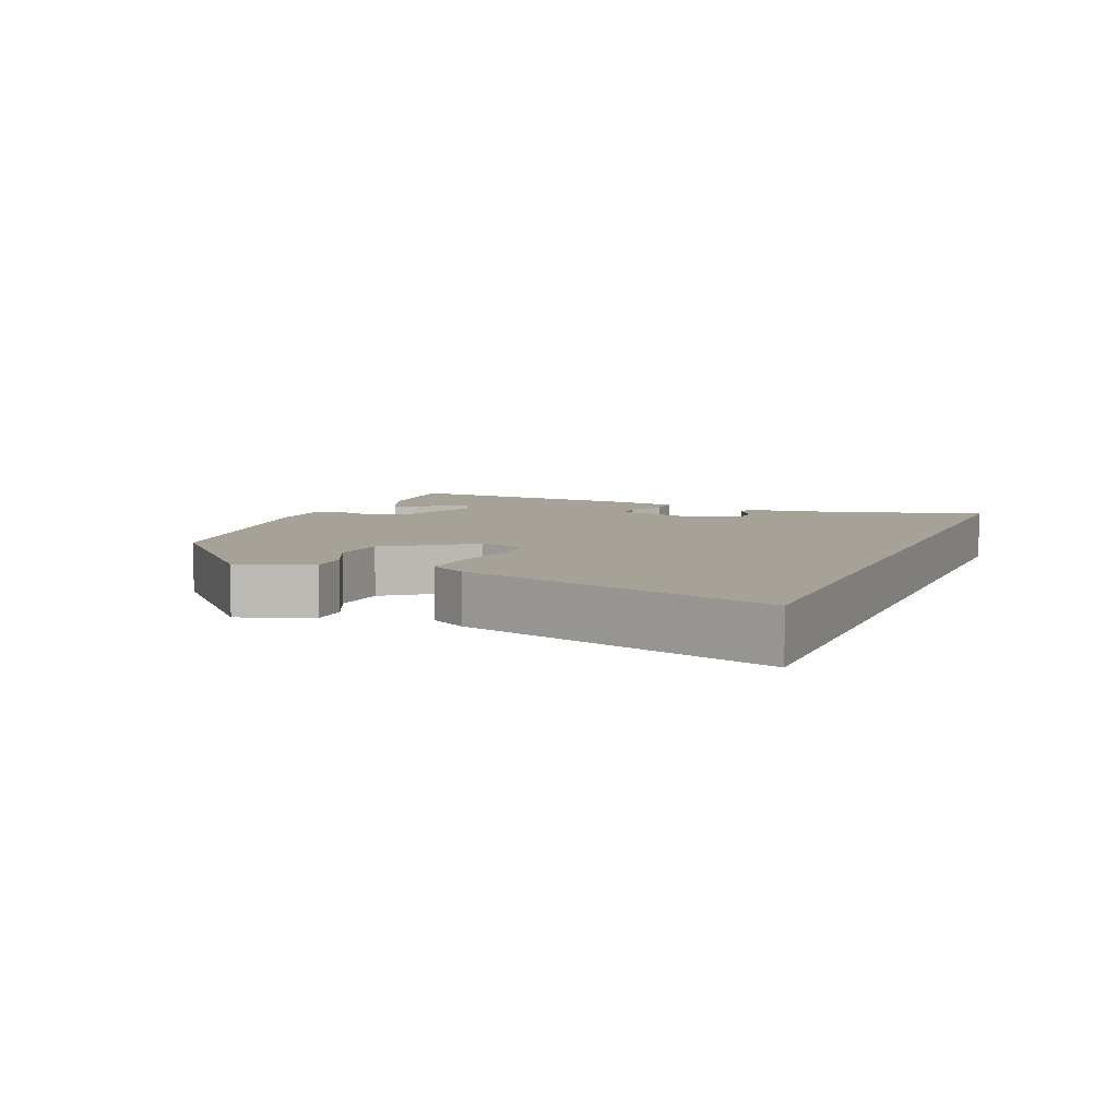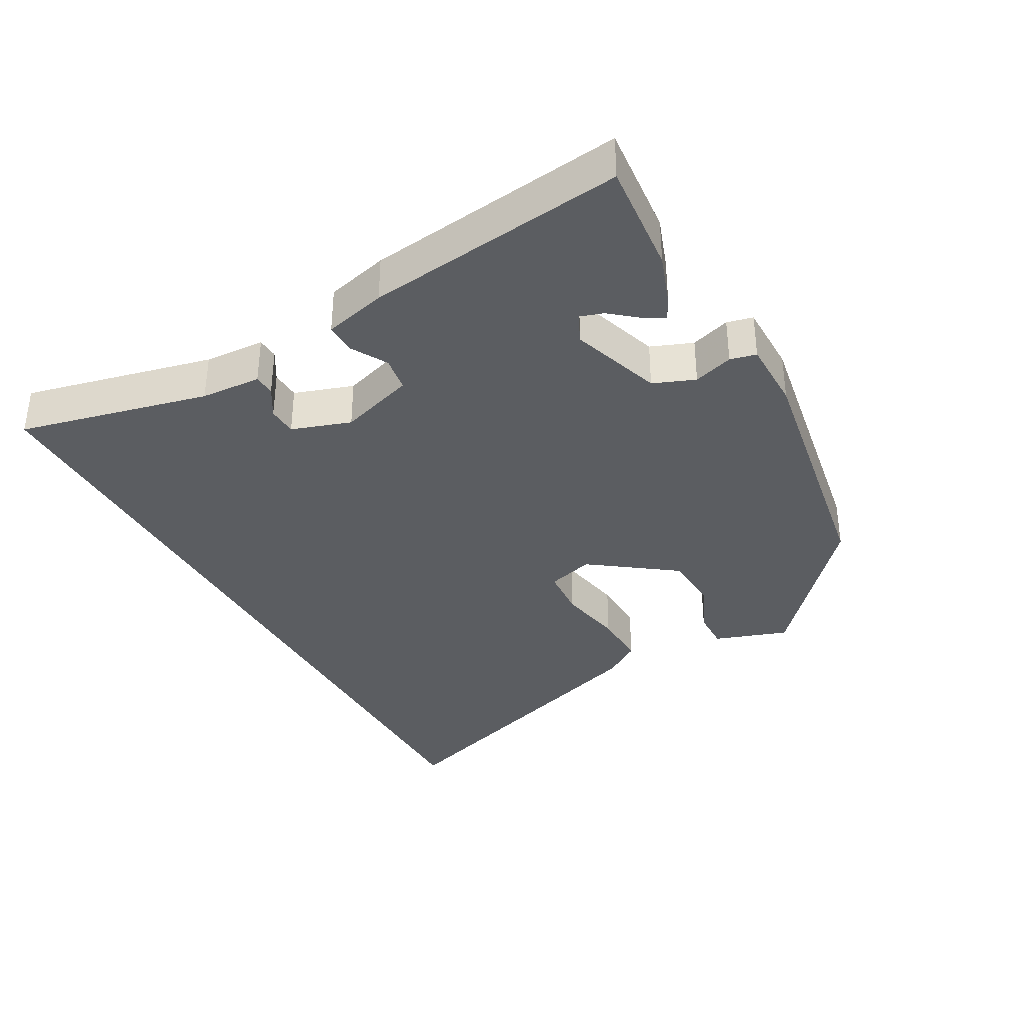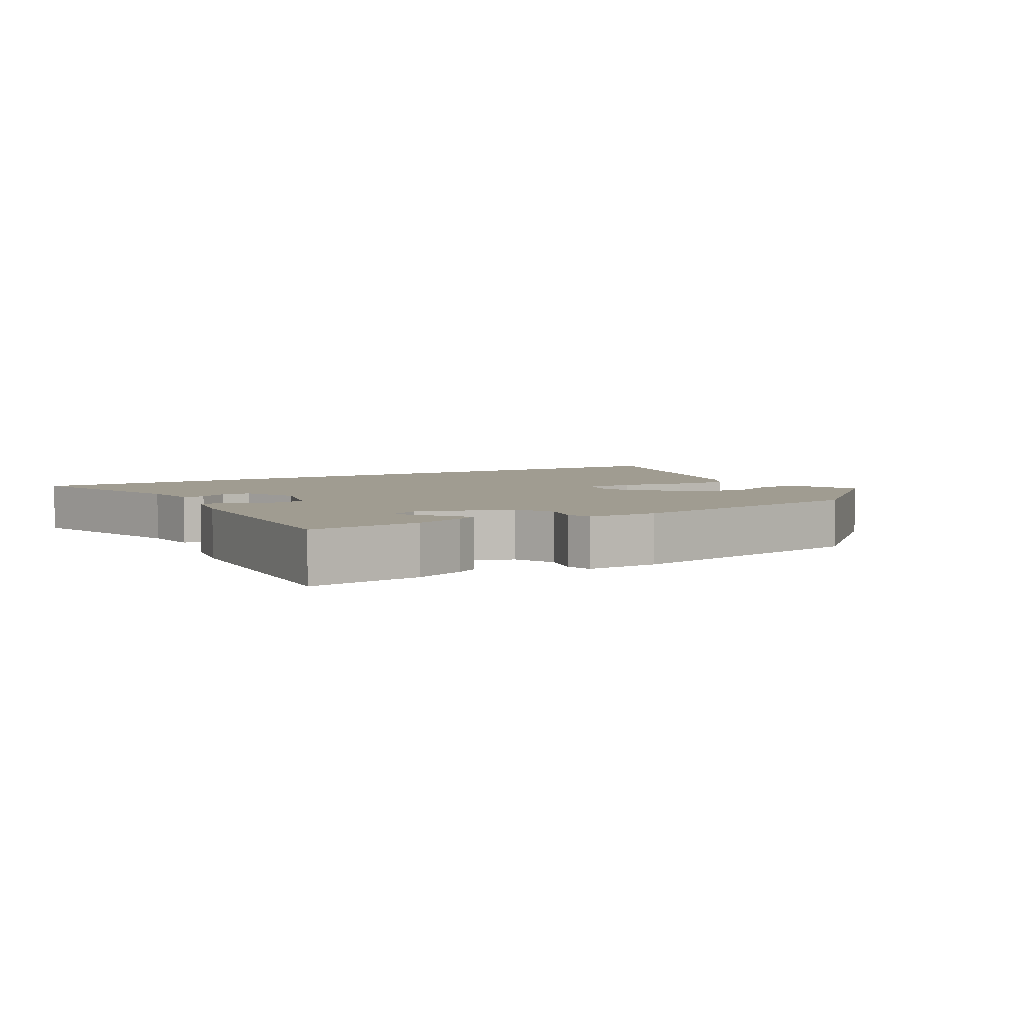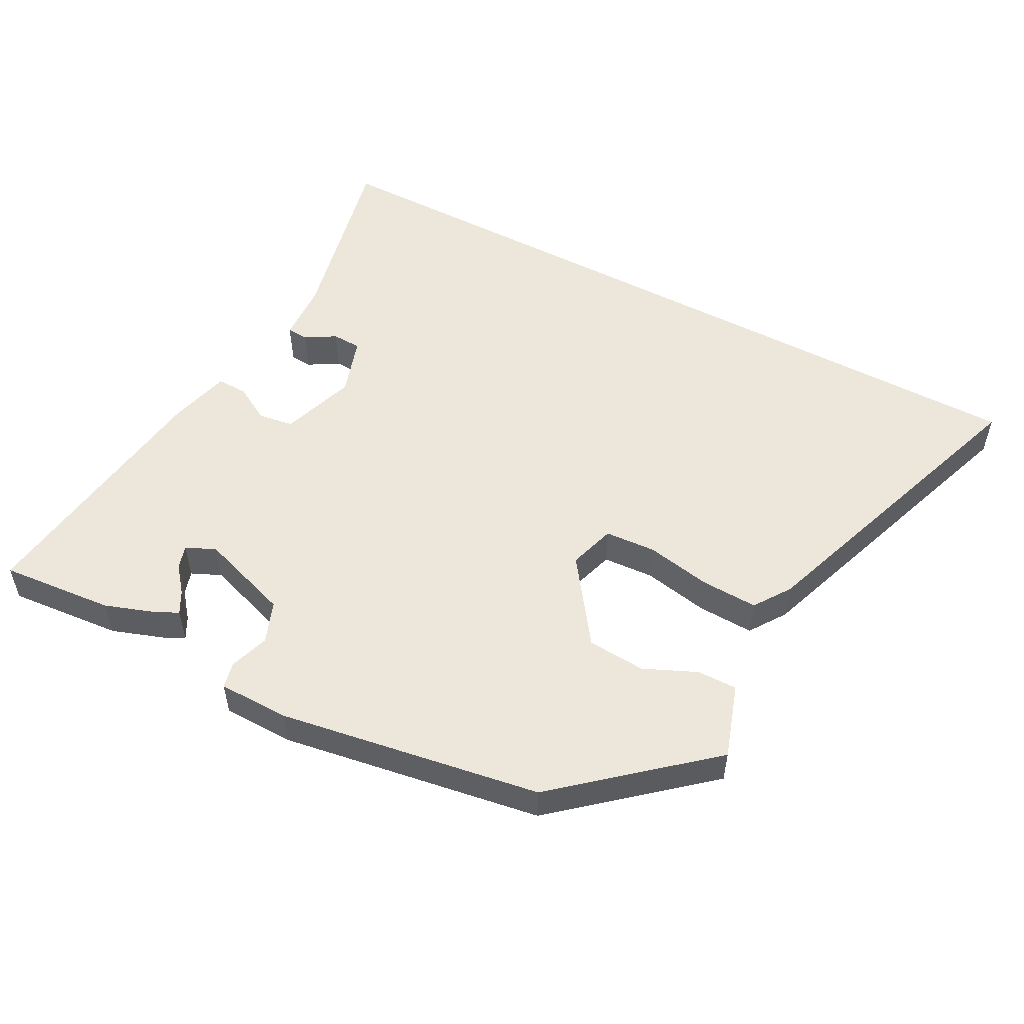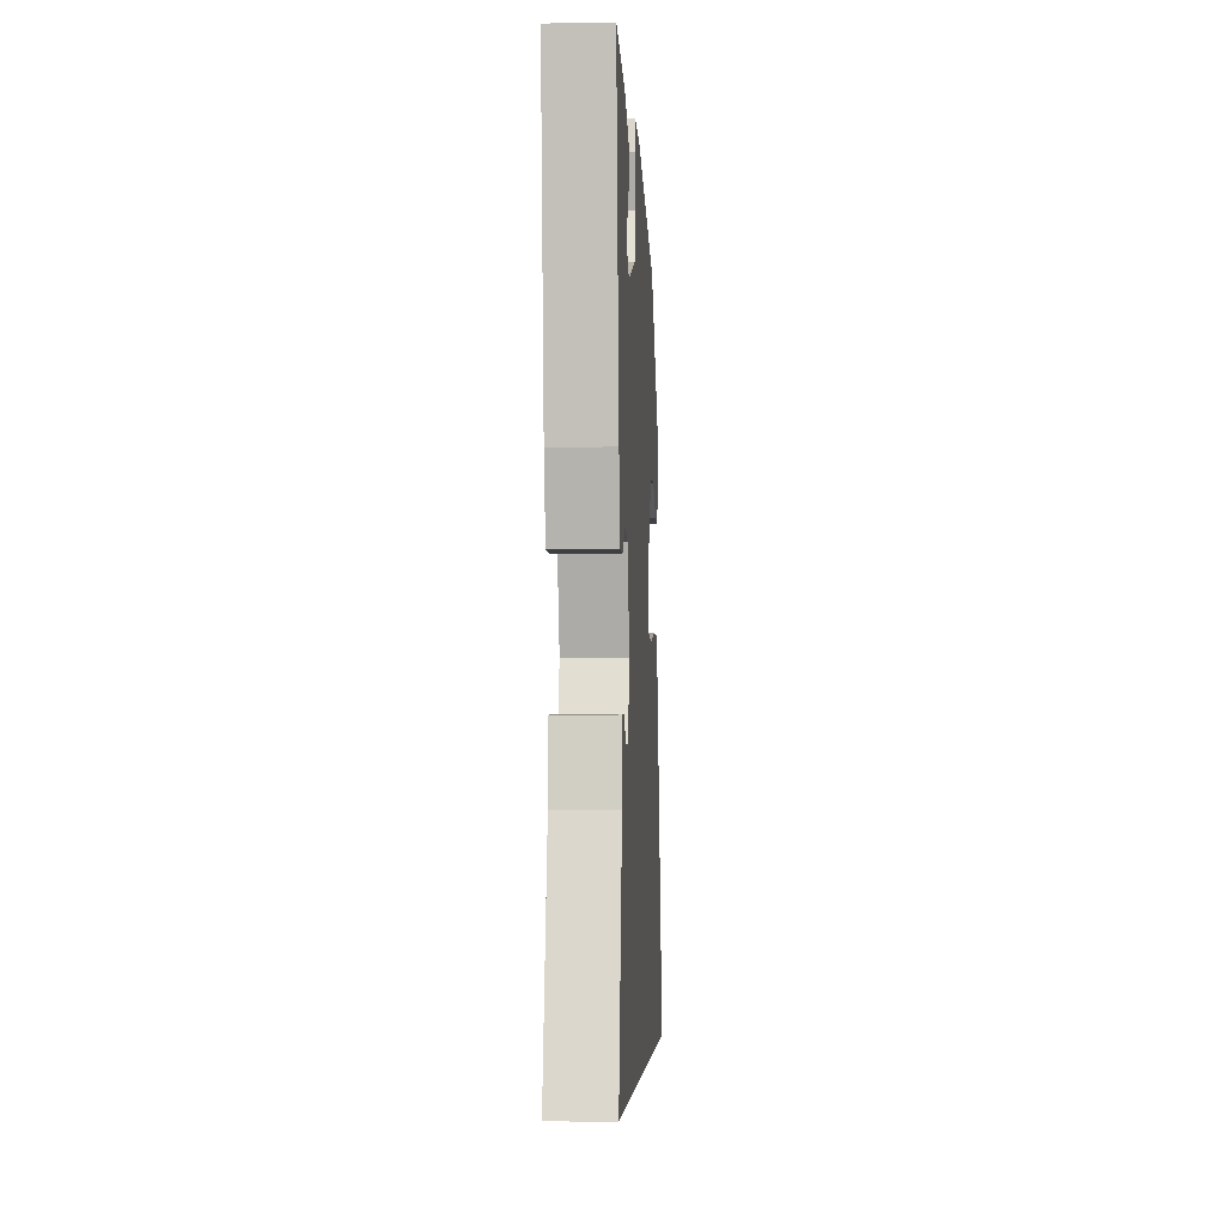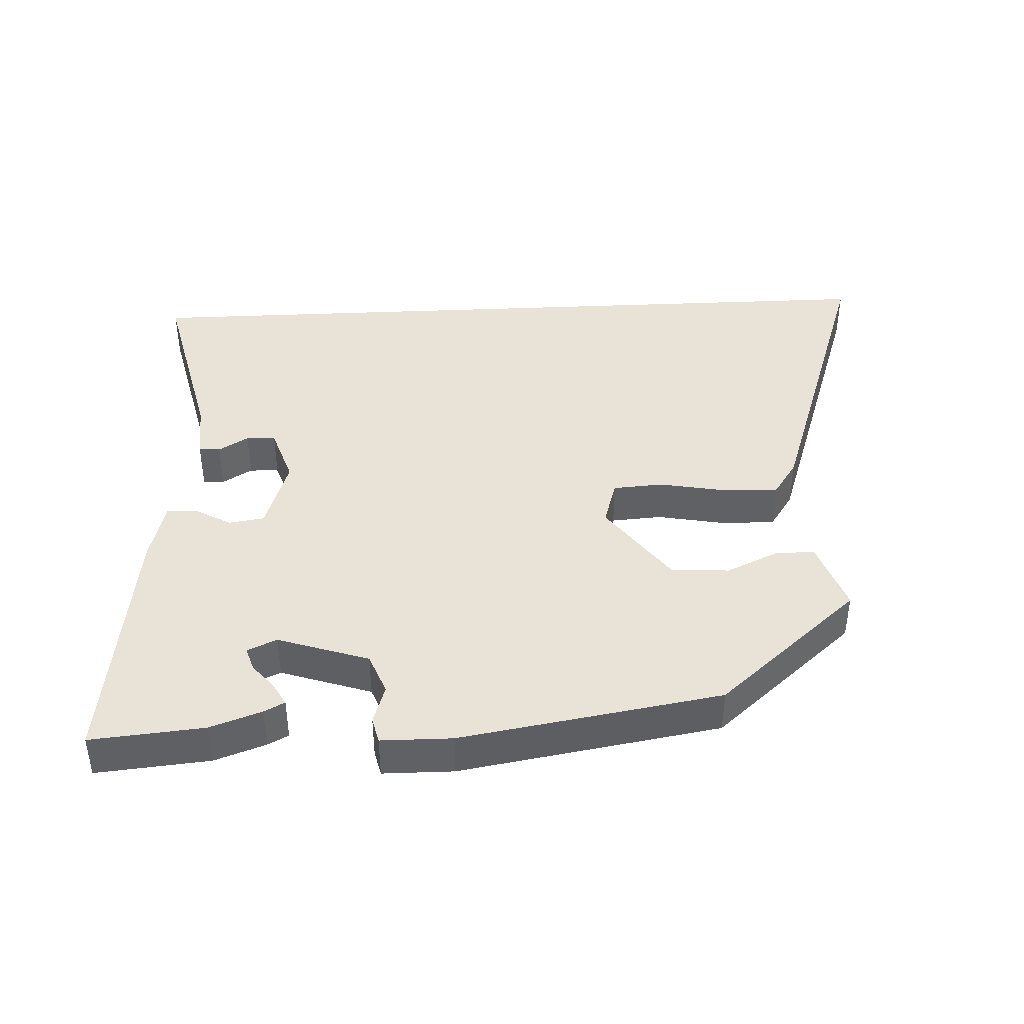
<metadata>
{"format":"obj","ext":"obj","renderer":"f3d","projection":"perspective","resolution":1024,"background":"white","views":[{"elev":6.5,"azim":111.4,"up":"+Y"},{"elev":-35.7,"azim":-61.3,"up":"+Y"},{"elev":4.3,"azim":-33.2,"up":"+Y"},{"elev":52.8,"azim":28.2,"up":"+Y"},{"elev":-5.0,"azim":-87.1,"up":"+Z"},{"elev":41.4,"azim":-2.8,"up":"+Y"}]}
</metadata>
<code>
v 0.327 0.07 0.465
v 0.541 0.07 0.28
v 0.504 0.07 0.17
v 0.444 0.07 0.171
v 0.366 0.07 0.206
v 0.279 0.07 0.2
v 0.188 0.07 0.074
v 0.209 0.07 0.004
v 0.285 0.07 -0.001
v 0.384 0.07 0.018
v 0.468 0.07 0.021
v 0.505 0.07 -0.034
v 0.665 0.07 -0.5
v -0.535 0.07 -0.5
v -0.47 0.07 -0.217
v -0.465 0.07 -0.127
v -0.433 0.07 -0.125
v -0.388 0.07 -0.152
v -0.344 0.07 -0.15
v -0.315 0.07 -0.062
v -0.352 0.07 0.05
v -0.405 0.07 0.058
v -0.459 0.07 0.027
v -0.505 0.07 0.026
v -0.529 0.07 0.119
v -0.579 0.07 0.507
v -0.41 0.07 0.492
v -0.333 0.07 0.465
v -0.302 0.07 0.449
v -0.32 0.07 0.416
v -0.352 0.07 0.377
v -0.363 0.07 0.342
v -0.319 0.07 0.322
v -0.183 0.07 0.368
v -0.159 0.07 0.43
v -0.178 0.07 0.489
v -0.169 0.07 0.528
v -0.063 0.07 0.529
v 0.327 0 0.465
v 0.541 0 0.28
v 0.504 0 0.17
v 0.444 0 0.171
v 0.366 0 0.206
v 0.279 0 0.2
v 0.188 0 0.074
v 0.209 0 0.004
v 0.285 0 -0.001
v 0.384 0 0.018
v 0.468 0 0.021
v 0.505 0 -0.034
v 0.665 0 -0.5
v -0.535 0 -0.5
v -0.47 0 -0.217
v -0.465 0 -0.127
v -0.433 0 -0.125
v -0.388 0 -0.152
v -0.344 0 -0.15
v -0.315 0 -0.062
v -0.352 0 0.05
v -0.405 0 0.058
v -0.459 0 0.027
v -0.505 0 0.026
v -0.529 0 0.119
v -0.579 0 0.507
v -0.41 0 0.492
v -0.333 0 0.465
v -0.302 0 0.449
v -0.32 0 0.416
v -0.352 0 0.377
v -0.363 0 0.342
v -0.319 0 0.322
v -0.183 0 0.368
v -0.159 0 0.43
v -0.178 0 0.489
v -0.169 0 0.528
v -0.063 0 0.529
f 1 2 3
f 38 1 3
f 37 38 3
f 36 37 3
f 35 36 3
f 34 35 3
f 29 30 31
f 28 29 31
f 27 28 31
f 26 27 31
f 26 31 32
f 25 26 32
f 24 25 32
f 23 24 32
f 22 23 32
f 21 22 32 33
f 15 16 17 18
f 15 18 19
f 14 15 19
f 13 14 19
f 12 13 19
f 11 12 19
f 10 11 19
f 9 10 19
f 8 9 19 20
f 3 4 5
f 34 3 5
f 34 5 6
f 21 33 34
f 20 21 34
f 8 20 34
f 7 8 34
f 6 7 34
f 41 40 39
f 41 39 76
f 41 76 75
f 41 75 74
f 41 74 73
f 41 73 72
f 69 68 67
f 69 67 66
f 69 66 65
f 69 65 64
f 70 69 64
f 70 64 63
f 70 63 62
f 70 62 61
f 70 61 60
f 71 70 60 59
f 56 55 54 53
f 57 56 53
f 57 53 52
f 57 52 51
f 57 51 50
f 57 50 49
f 57 49 48
f 57 48 47
f 58 57 47 46
f 43 42 41
f 43 41 72
f 44 43 72
f 72 71 59
f 72 59 58
f 72 58 46
f 72 46 45
f 72 45 44
f 1 39 40 2
f 2 40 41 3
f 3 41 42 4
f 4 42 43 5
f 5 43 44 6
f 6 44 45 7
f 7 45 46 8
f 8 46 47 9
f 9 47 48 10
f 10 48 49 11
f 11 49 50 12
f 12 50 51 13
f 13 51 52 14
f 14 52 53 15
f 15 53 54 16
f 16 54 55 17
f 17 55 56 18
f 18 56 57 19
f 19 57 58 20
f 20 58 59 21
f 21 59 60 22
f 22 60 61 23
f 23 61 62 24
f 24 62 63 25
f 25 63 64 26
f 26 64 65 27
f 27 65 66 28
f 28 66 67 29
f 29 67 68 30
f 30 68 69 31
f 31 69 70 32
f 32 70 71 33
f 33 71 72 34
f 34 72 73 35
f 35 73 74 36
f 36 74 75 37
f 37 75 76 38
f 38 76 39 1

</code>
